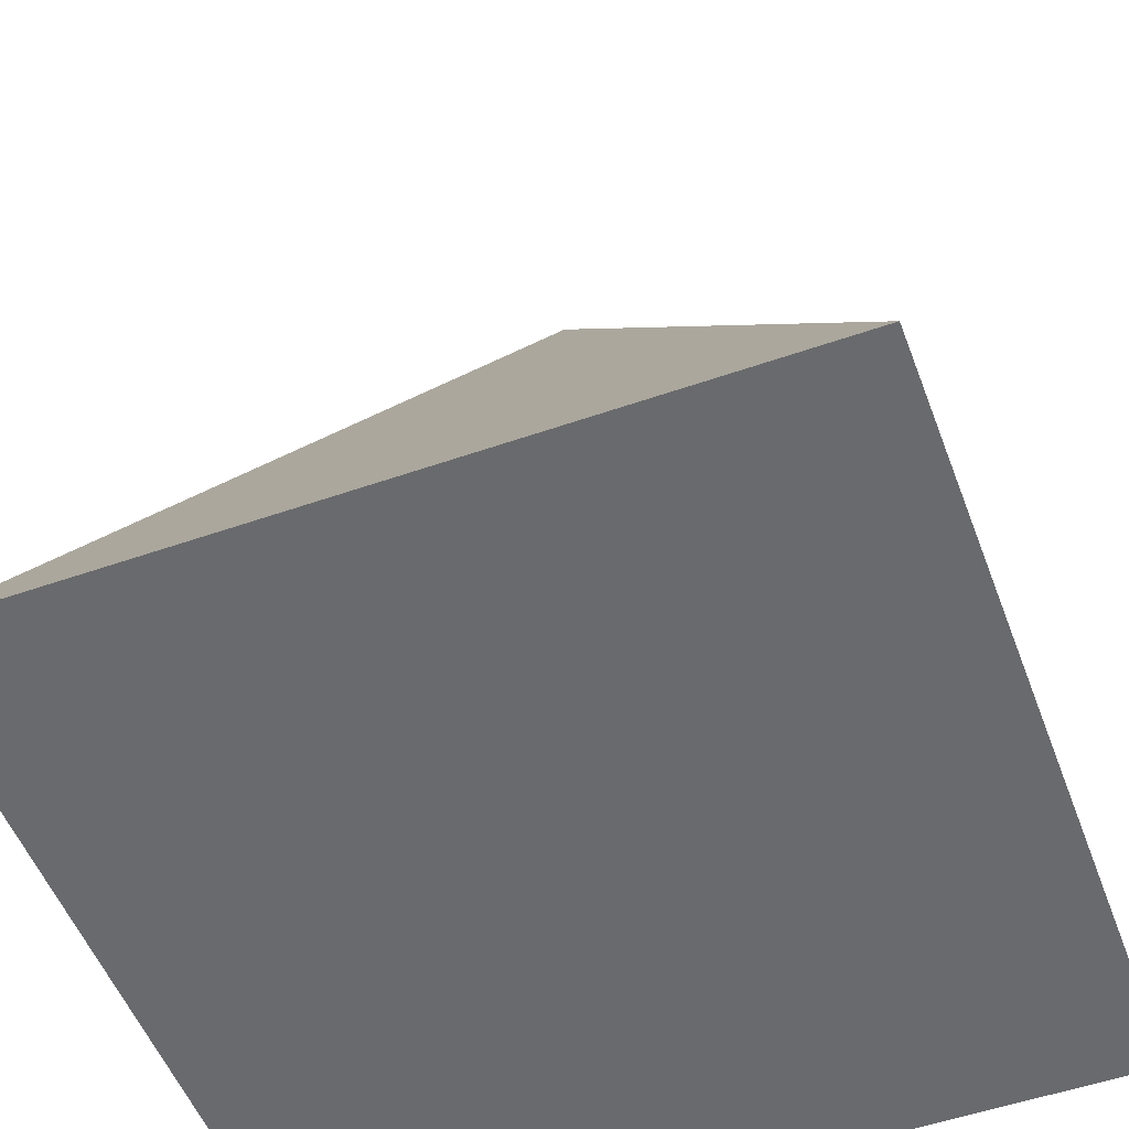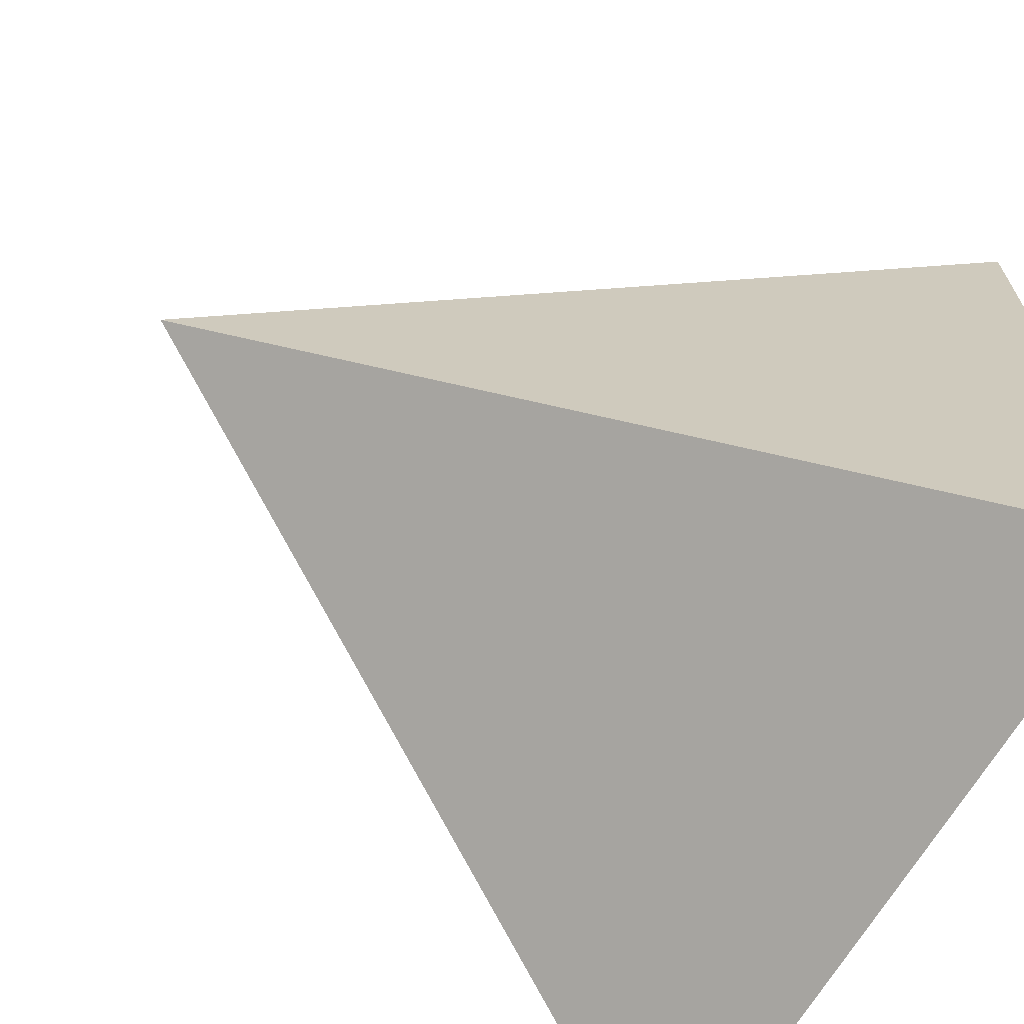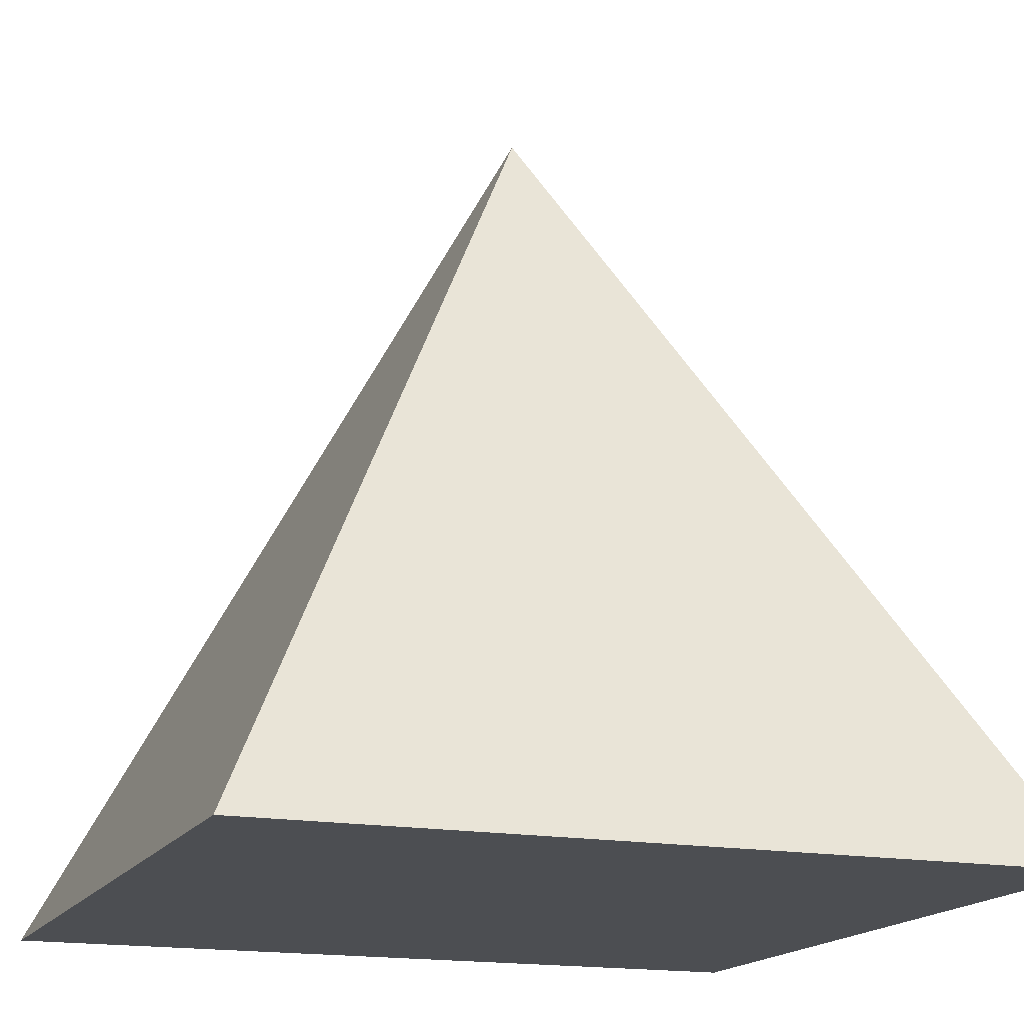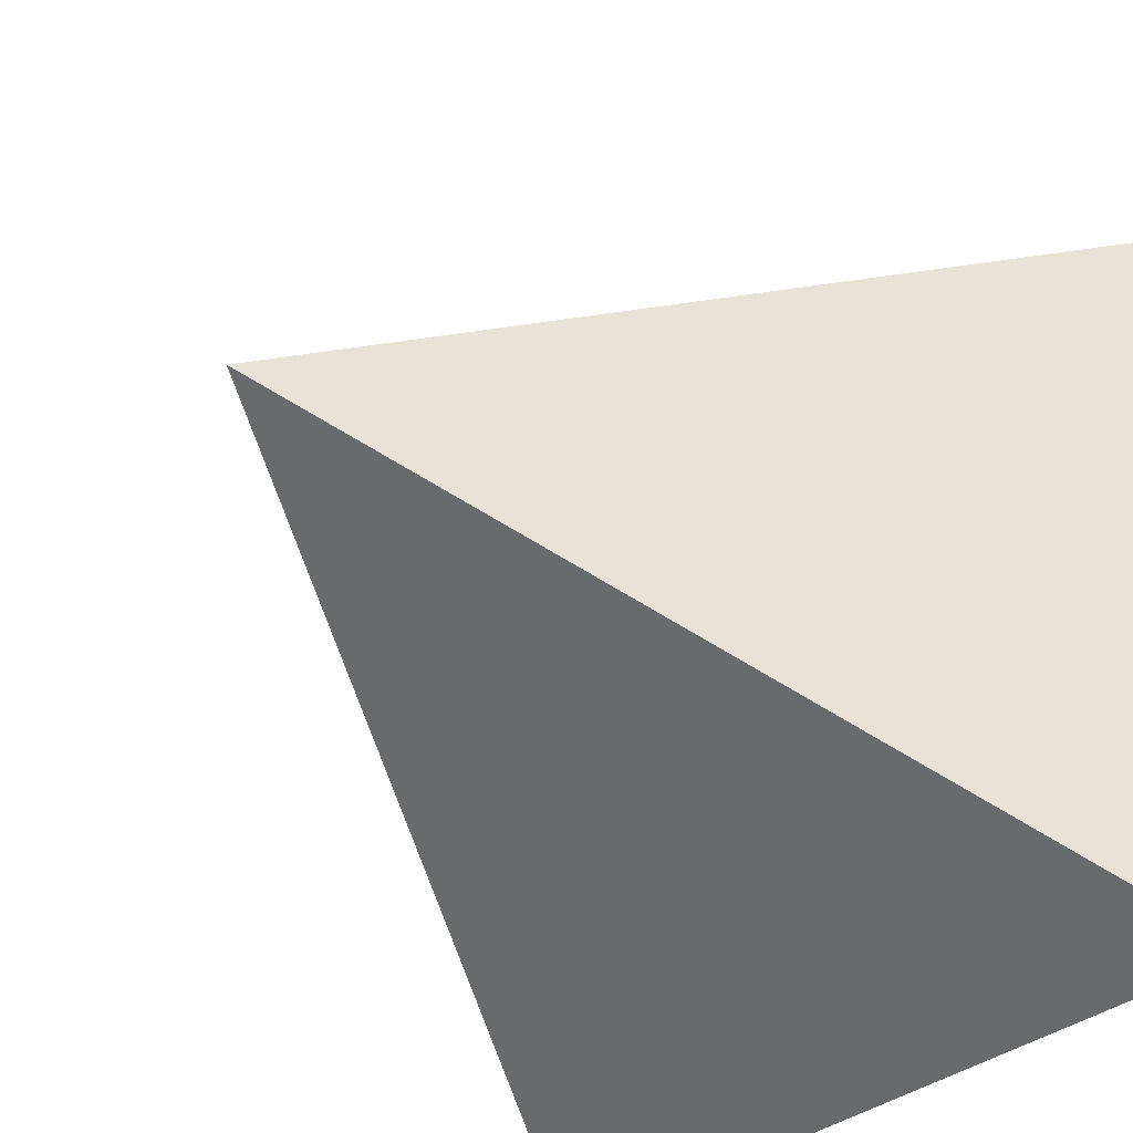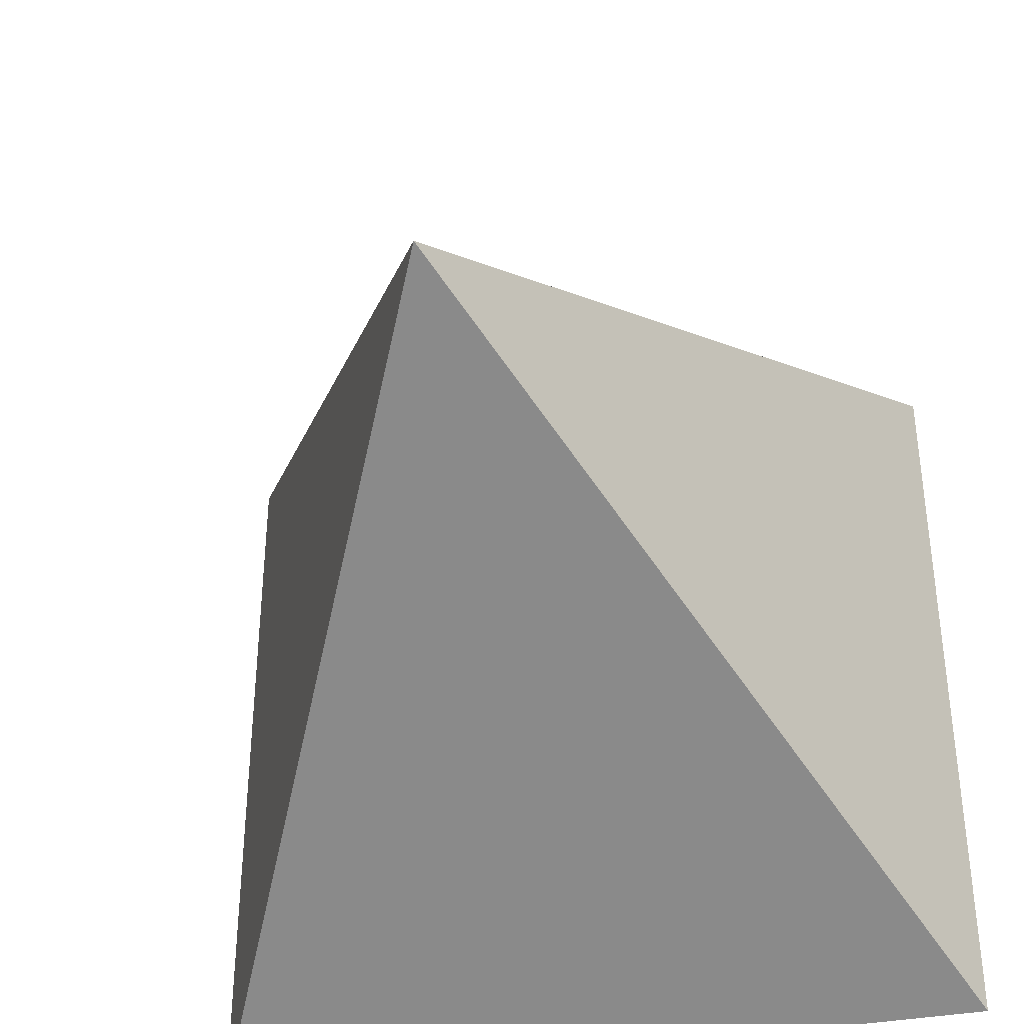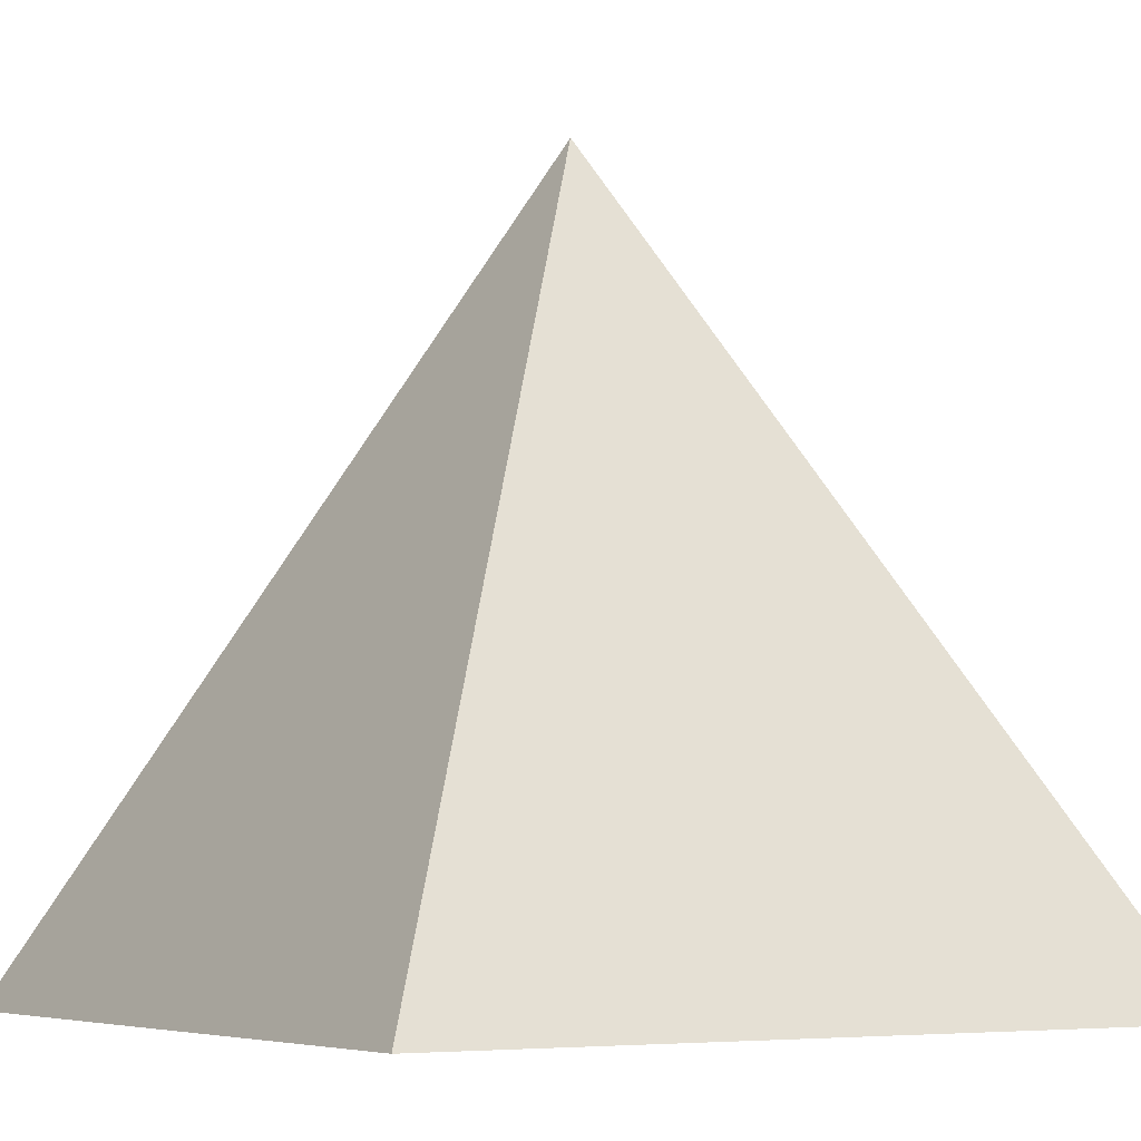
<metadata>
{"format":"obj","ext":"obj","renderer":"f3d","projection":"perspective","resolution":1024,"background":"white","views":[{"elev":-53.0,"azim":110.5,"up":"+Y"},{"elev":-67.6,"azim":-120.6,"up":"+Z"},{"elev":-16.6,"azim":69.3,"up":"+Y"},{"elev":-36.7,"azim":-134.8,"up":"+Z"},{"elev":-38.4,"azim":-167.3,"up":"+Z"},{"elev":-5.9,"azim":57.9,"up":"+Y"}]}
</metadata>
<code>
v 0 0.5 0
v -0.5 -0.5 0.5
v 0.5 -0.5 0.5
v 0.5 -0.5 -0.5
v -0.5 -0.5 -0.5
g pyramid
f 1 2 3
f 1 3 4
f 1 4 5
f 1 5 2
f 4 3 2
f 4 2 5

</code>
